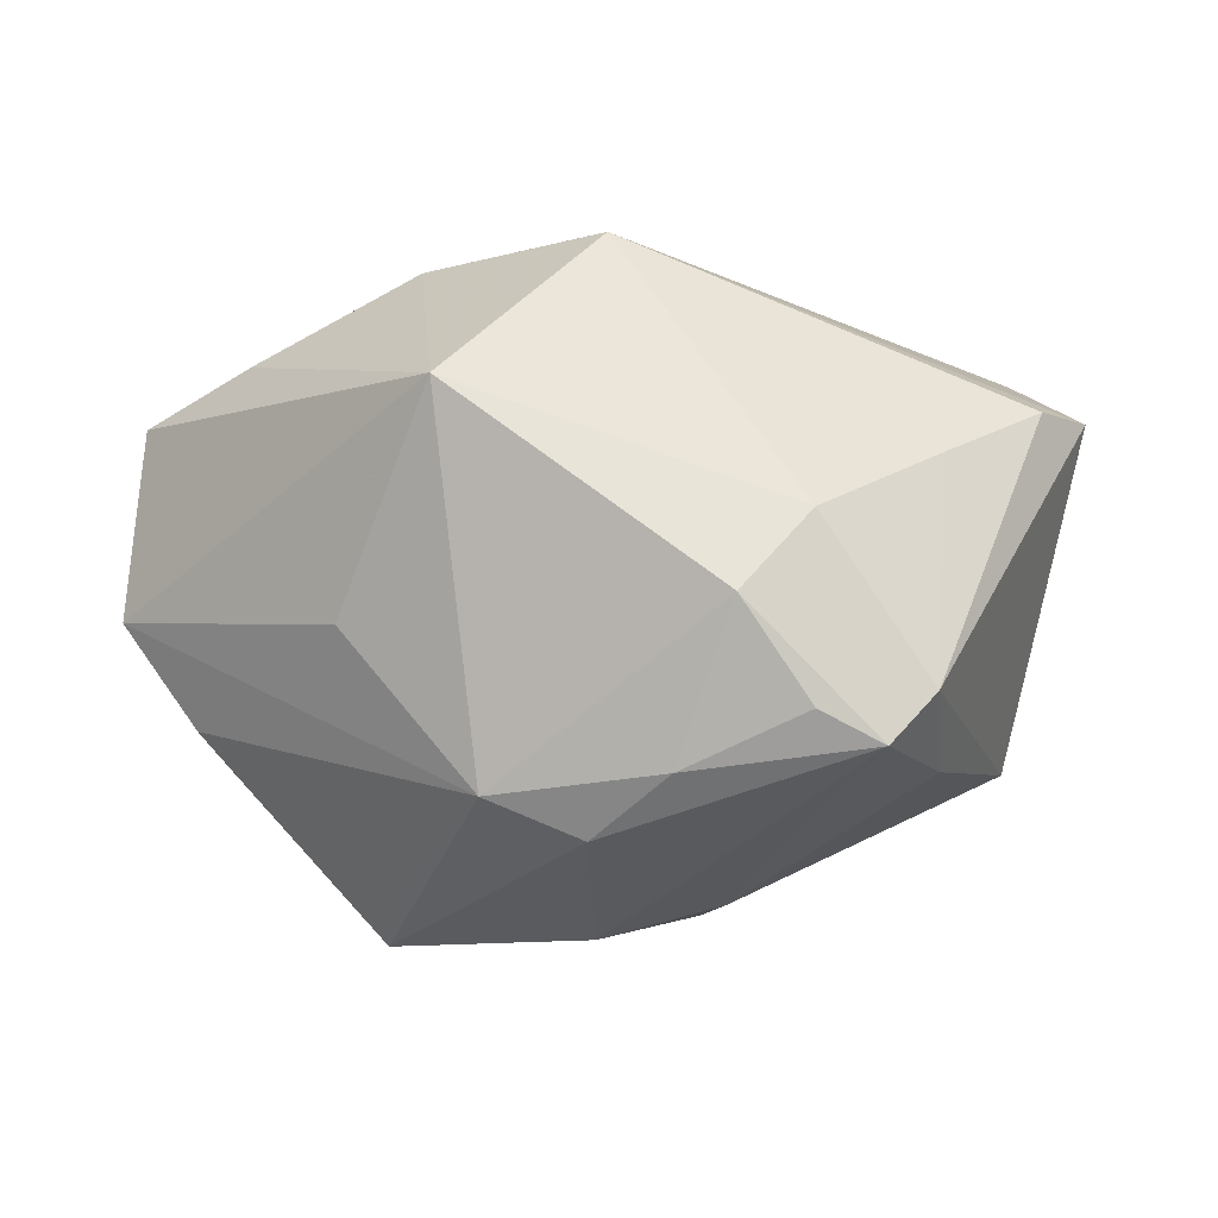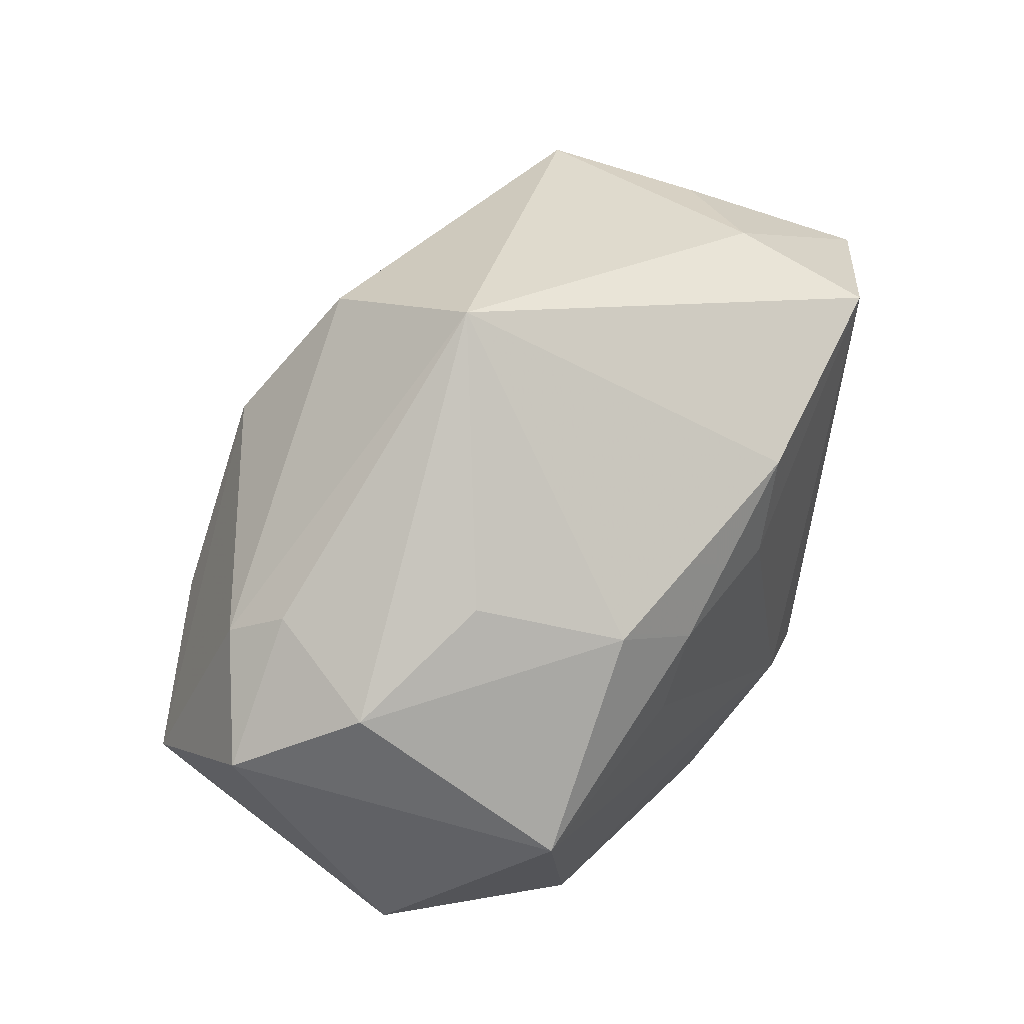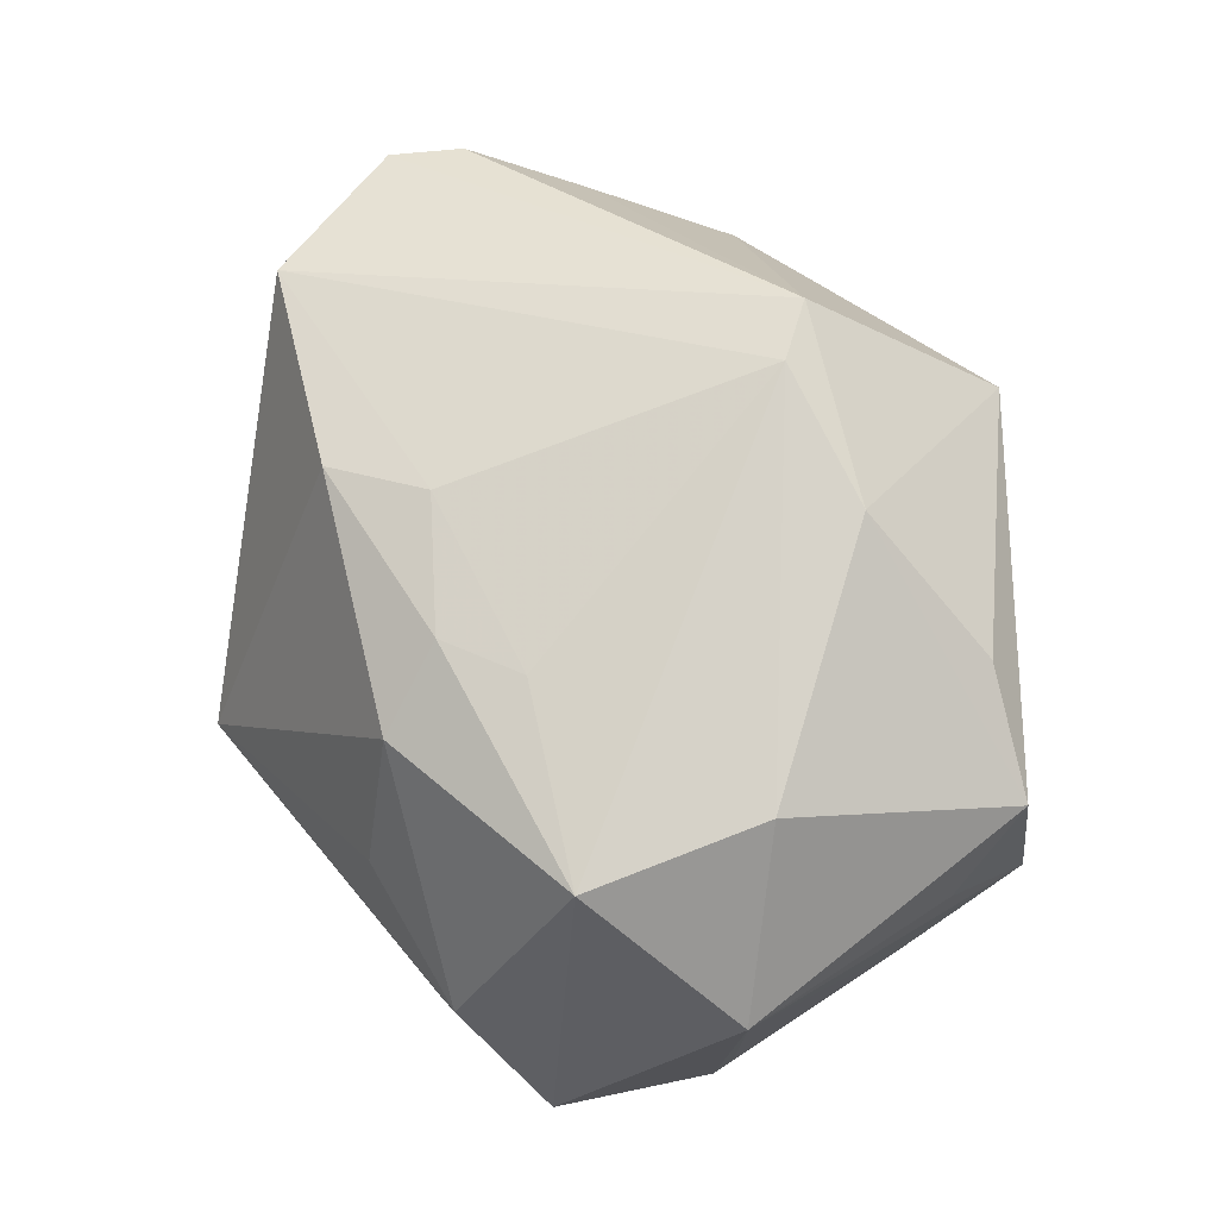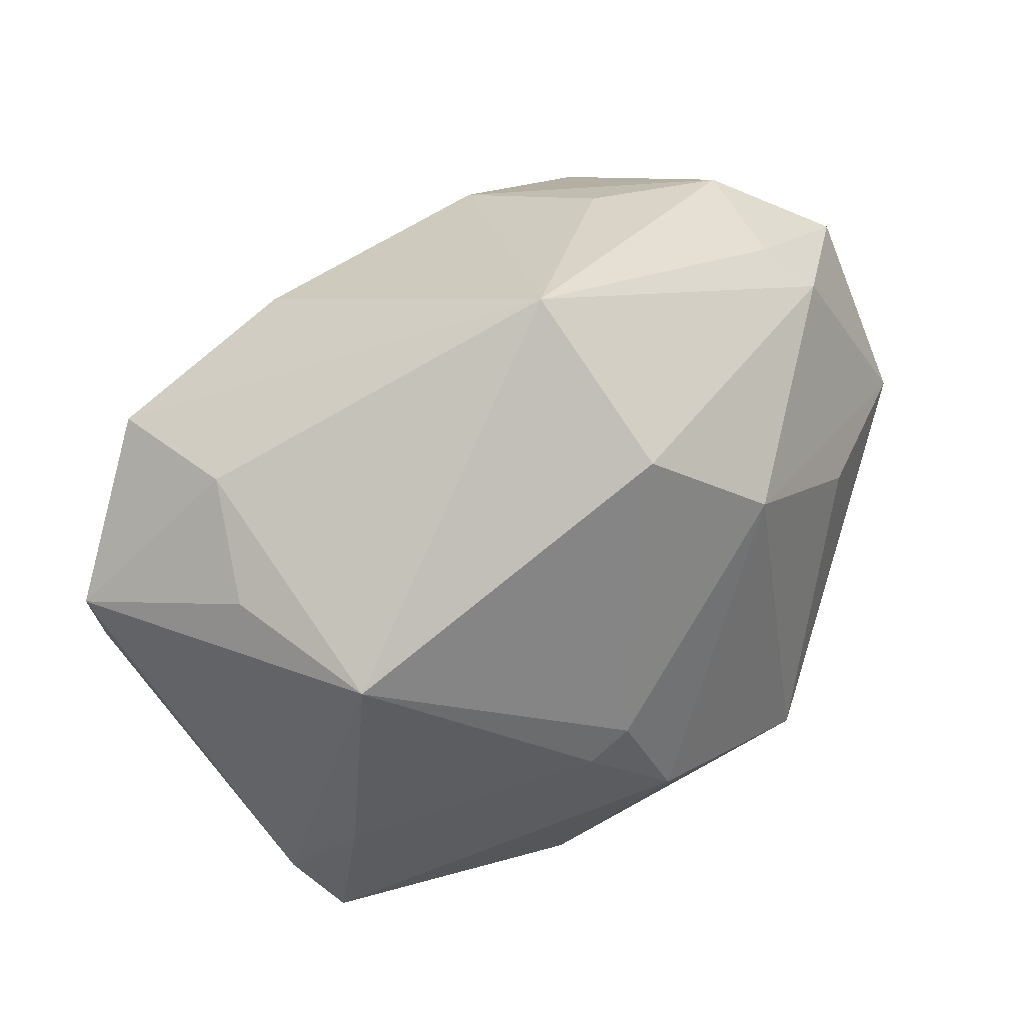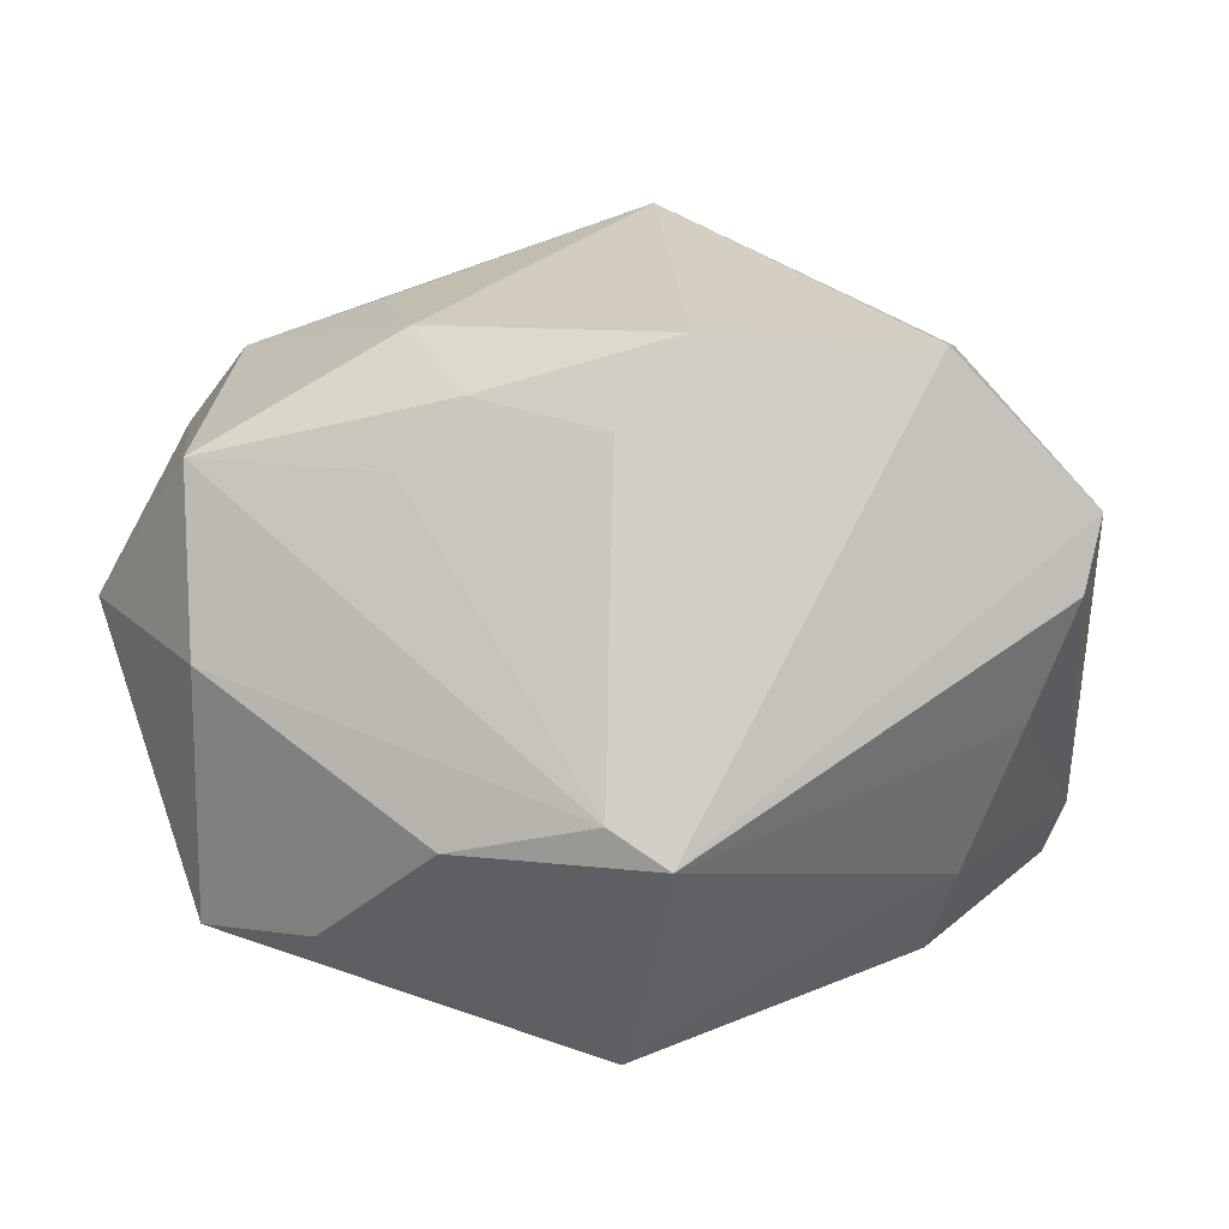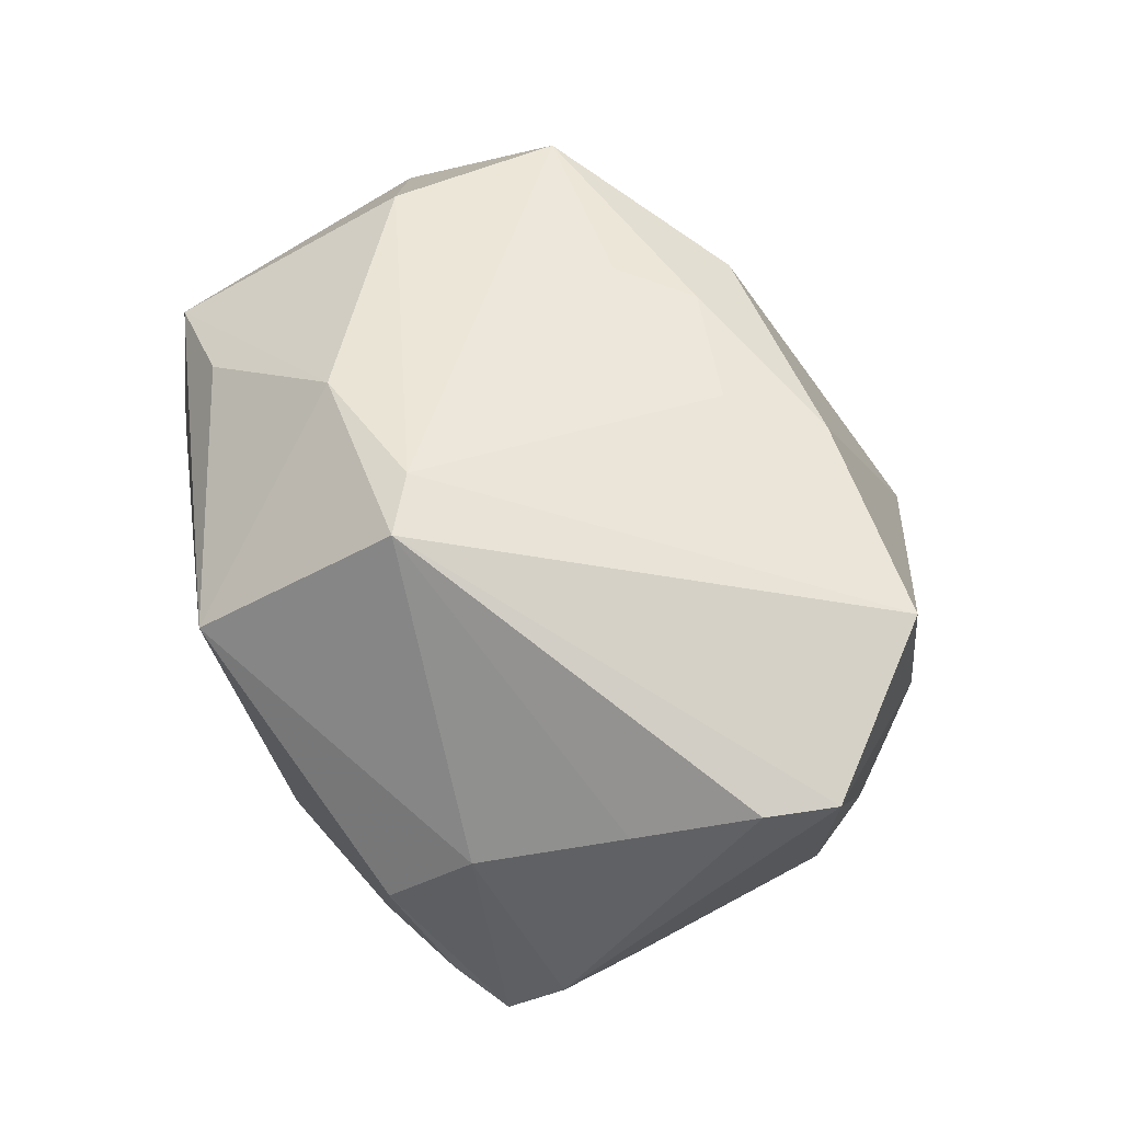
<metadata>
{"format":"obj","ext":"obj","renderer":"f3d","projection":"perspective","resolution":1024,"background":"white","views":[{"elev":-5.1,"azim":28.4,"up":"+Z"},{"elev":69.1,"azim":-57.3,"up":"+Y"},{"elev":69.6,"azim":-107.4,"up":"+Z"},{"elev":49.4,"azim":137.5,"up":"+Y"},{"elev":-1.3,"azim":12.1,"up":"+Y"},{"elev":54.8,"azim":66.5,"up":"+Z"}]}
</metadata>
<code>
v -0.01733 0.02904 0.007188
v -0.01962 -0.0249 0.01893
v 0.03729 -0.01918 -0.01474
v 0.03384 0.01505 -0.01615
v -0.02431 0.006369 -0.0232
v 0.04247 0.00274 0.01416
v 0.03166 0.02373 0.006979
v 0.01118 0.0005306 -0.02848
v 0.005187 -0.03523 0.0148
v 0.01498 -0.002104 -0.02749
v -0.03526 -0.01427 -0.006642
v -0.03479 -0.0174 0.005917
v 0.04402 0.009454 0.01391
v -0.02695 0.0264 -0.007924
v 0.02173 -0.02551 -0.0168
v -0.03117 0.02572 0.003484
v -0.005687 0.01876 0.02366
v 0.03158 -0.01998 0.004263
v 0.006291 -0.02936 -0.01855
v 0.03274 -0.02276 -0.01186
v 0.01234 0.02349 0.02235
v 0.03637 0.01691 -0.001607
v -0.006819 -0.01746 0.02733
v -0.00612 -0.0315 -0.004467
v -0.02557 -0.02391 -0.01249
v -0.02904 -0.01456 -0.01529
v -0.04156 0.003398 0.0117
v 0.03242 0.02229 0.02004
v -0.03117 -0.02444 0.01434
v 0.03764 -0.007471 0.009813
v 0.03629 -0.006023 -0.01643
v -0.03212 -0.02621 -0.002933
v -0.008001 -0.01937 -0.02723
v 0.01217 -0.01862 0.0287
v -0.03935 0.004559 -0.01626
v -0.0397 0.003038 -0.0104
v -0.01083 -0.01584 -0.03109
v 0.006957 -0.01512 0.02932
v 0.002567 0.02752 -0.02154
v -0.02847 -0.002671 0.02416
v -0.02972 0.02269 -0.01246
v 0.00664 0.01556 0.02447
v -0.03982 0.0198 -0.005408
v -0.01126 0.01268 0.02459
v -0.008633 0.01705 -0.02631
v 0.03974 -0.01457 -0.01023
v -0.02952 0.01427 0.02325
v 0.003471 0.03892 -0.007218
v 0.02798 -0.02686 -0.002872
v 0.006715 -0.01064 -0.0304
v 0.01366 -0.02473 -0.02215
v -0.01132 0.02509 0.01945
f 45 35 41
f 45 50 37
f 46 3 31
f 46 4 13
f 31 4 46
f 49 9 19
f 50 3 51
f 19 37 51
f 51 37 50
f 13 4 22
f 48 4 39
f 45 41 39
f 39 41 48
f 10 4 31
f 31 3 10
f 10 3 50
f 27 35 36
f 36 11 27
f 35 11 36
f 19 9 24
f 38 40 23
f 9 34 23
f 23 34 38
f 29 23 40
f 29 40 27
f 5 35 45
f 45 37 5
f 5 37 35
f 15 49 19
f 19 51 15
f 15 51 3
f 18 34 9
f 9 49 18
f 3 46 18
f 18 49 3
f 8 39 4
f 4 10 8
f 45 39 8
f 8 50 45
f 8 10 50
f 48 41 14
f 14 16 48
f 43 41 35
f 43 14 41
f 16 14 43
f 43 35 27
f 9 23 2
f 2 29 9
f 23 29 2
f 12 29 27
f 47 40 38
f 27 40 47
f 47 43 27
f 16 43 47
f 28 34 13
f 48 21 28
f 38 34 28
f 48 16 1
f 32 11 35
f 29 12 32
f 27 11 32
f 32 12 27
f 32 24 9
f 9 29 32
f 19 24 32
f 32 25 19
f 33 37 19
f 19 25 33
f 33 25 37
f 3 49 20
f 20 15 3
f 49 15 20
f 13 34 6
f 6 46 13
f 13 22 7
f 7 28 13
f 48 28 7
f 7 4 48
f 7 22 4
f 52 17 21
f 47 17 52
f 52 21 48
f 48 1 52
f 16 47 52
f 52 1 16
f 26 32 35
f 25 32 26
f 35 37 26
f 37 25 26
f 34 18 30
f 30 6 34
f 30 18 46
f 46 6 30
f 21 17 42
f 38 28 42
f 42 28 21
f 44 47 38
f 44 17 47
f 38 42 44
f 44 42 17

</code>
